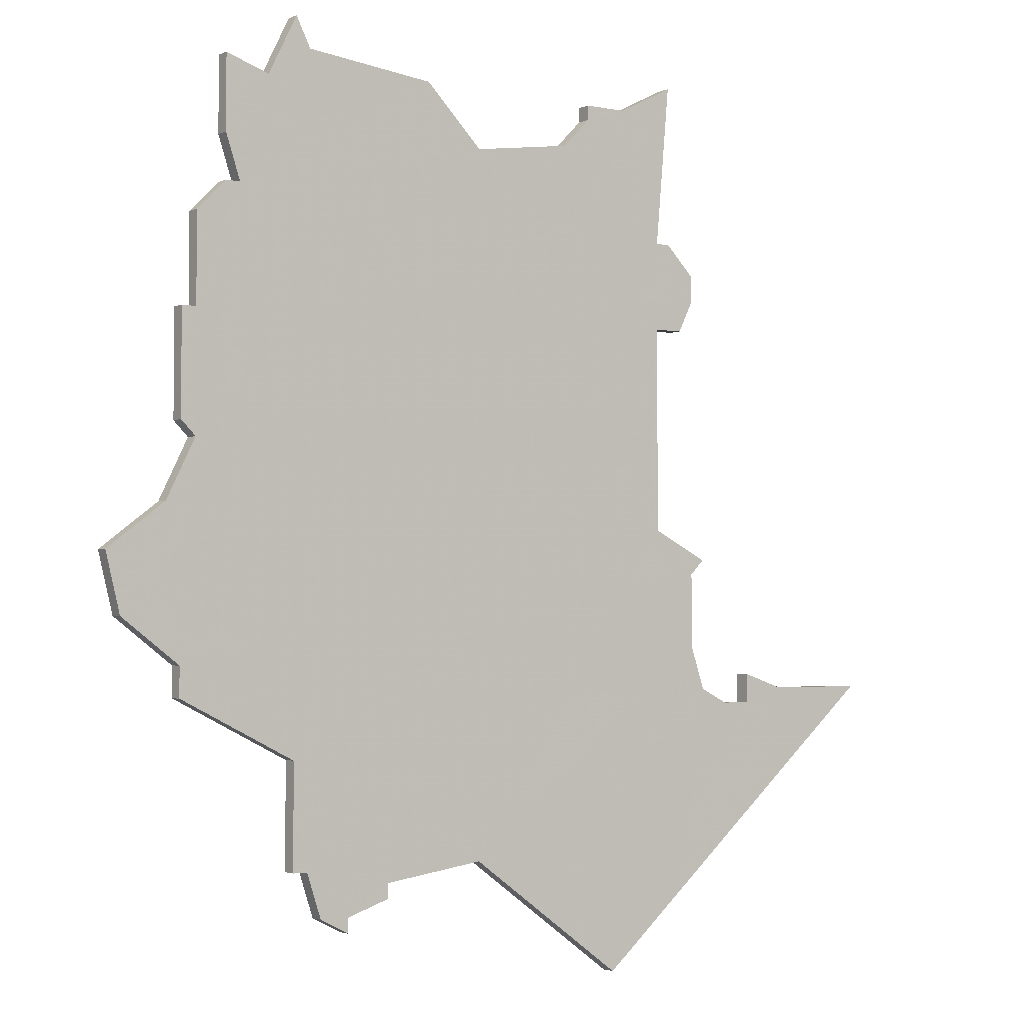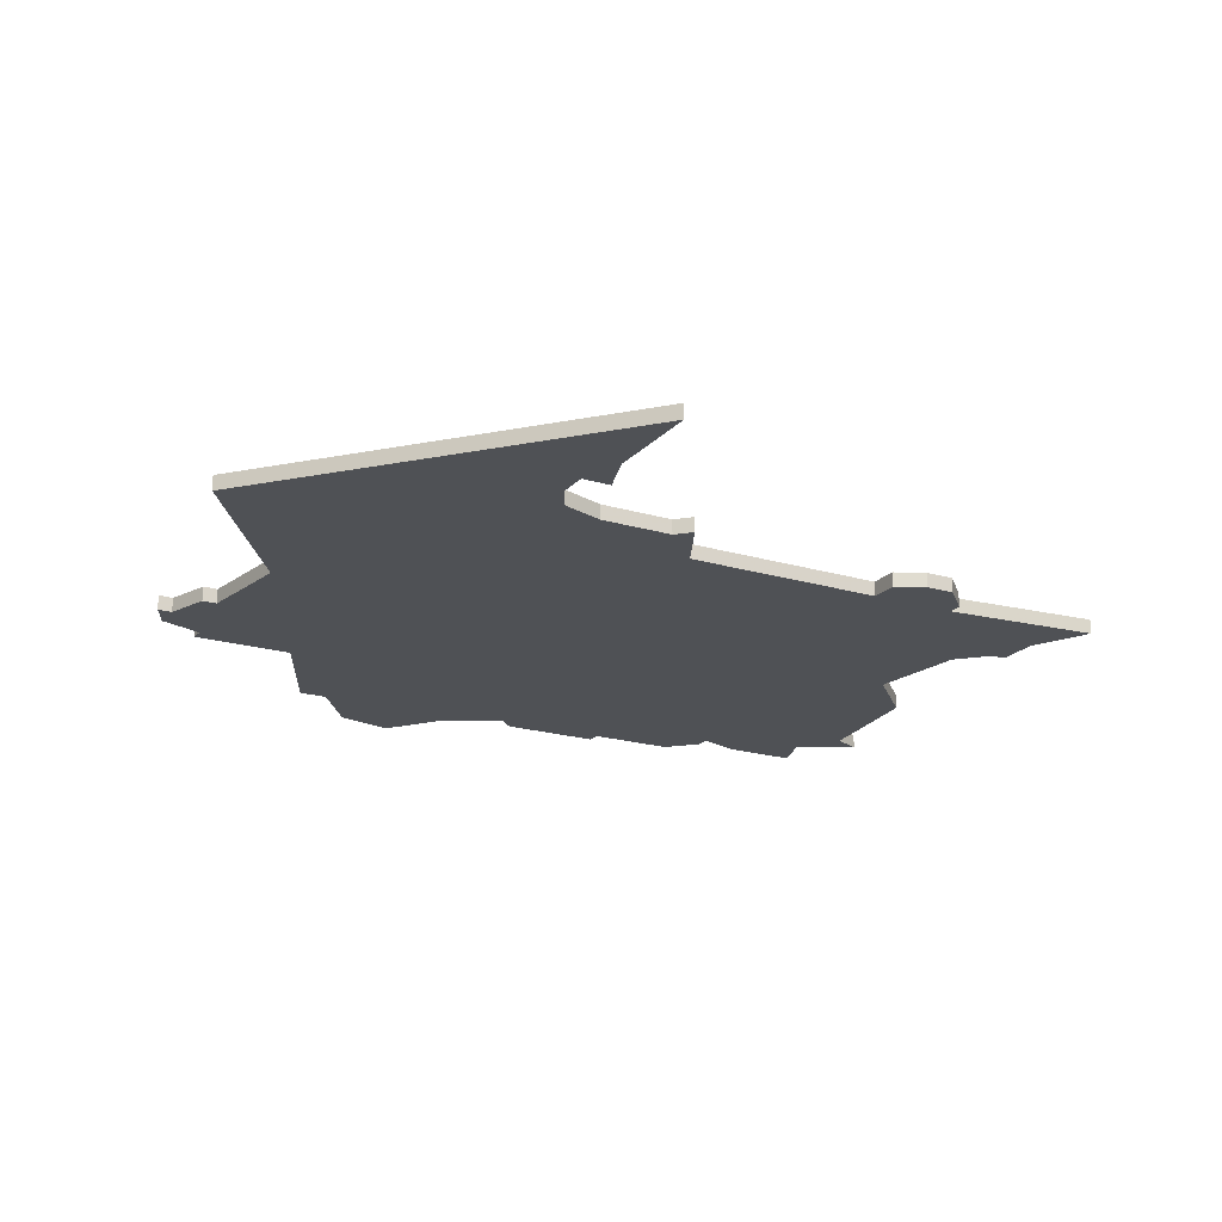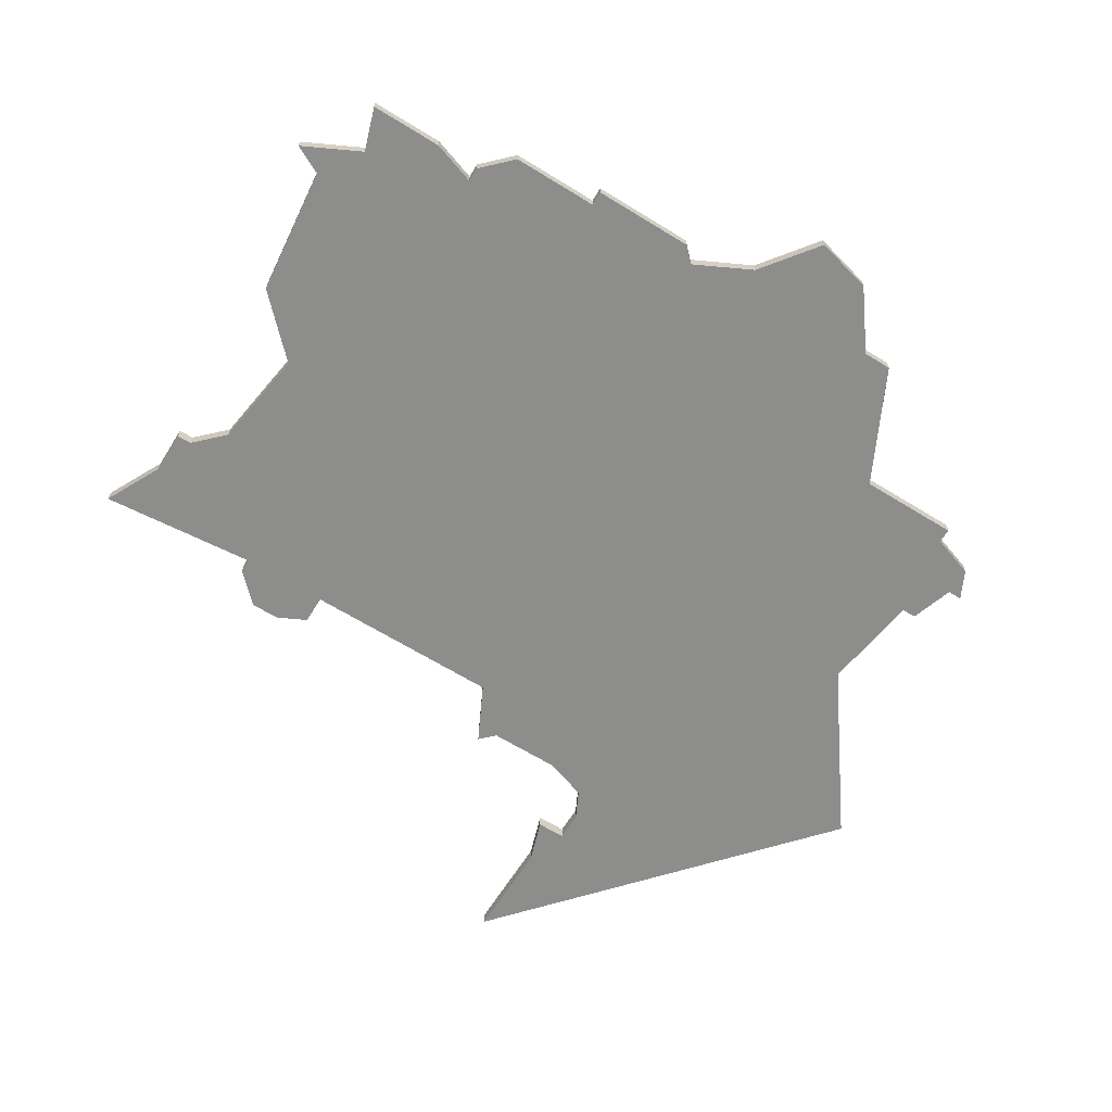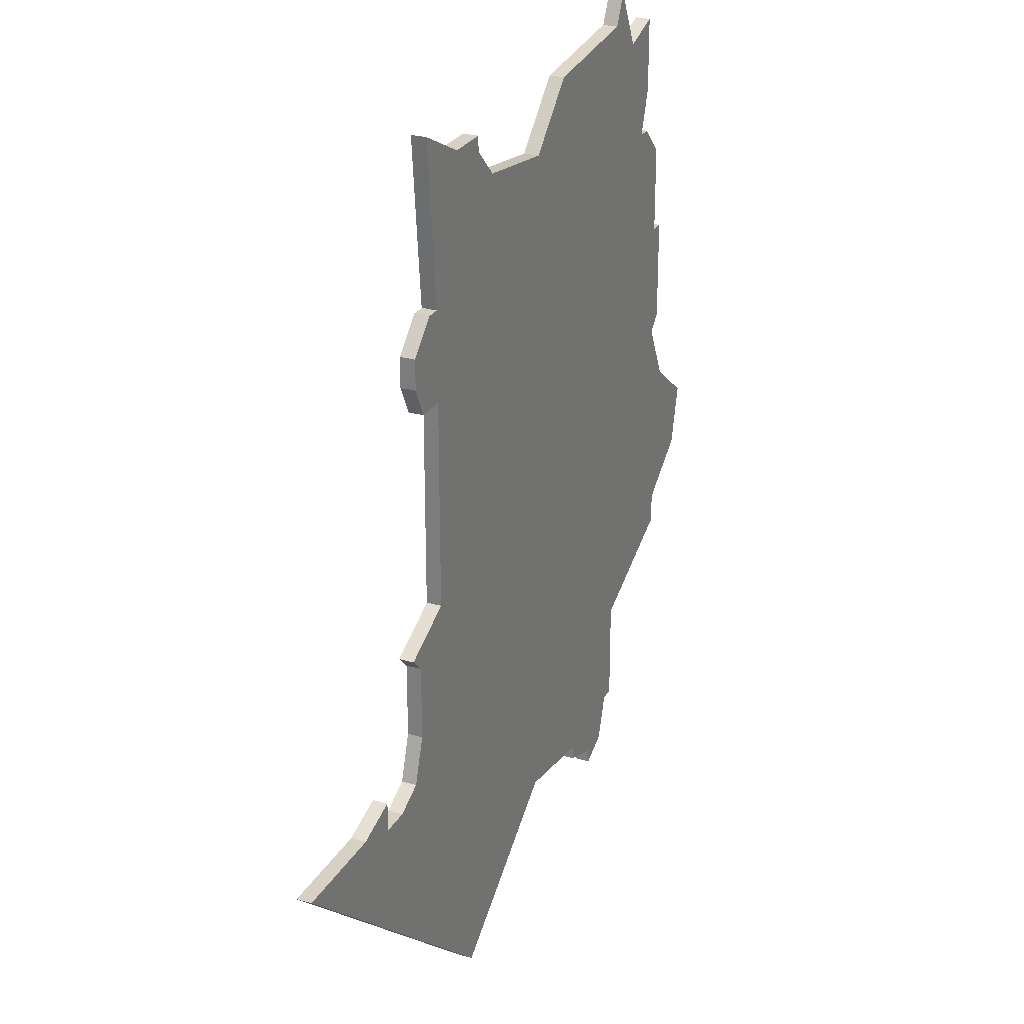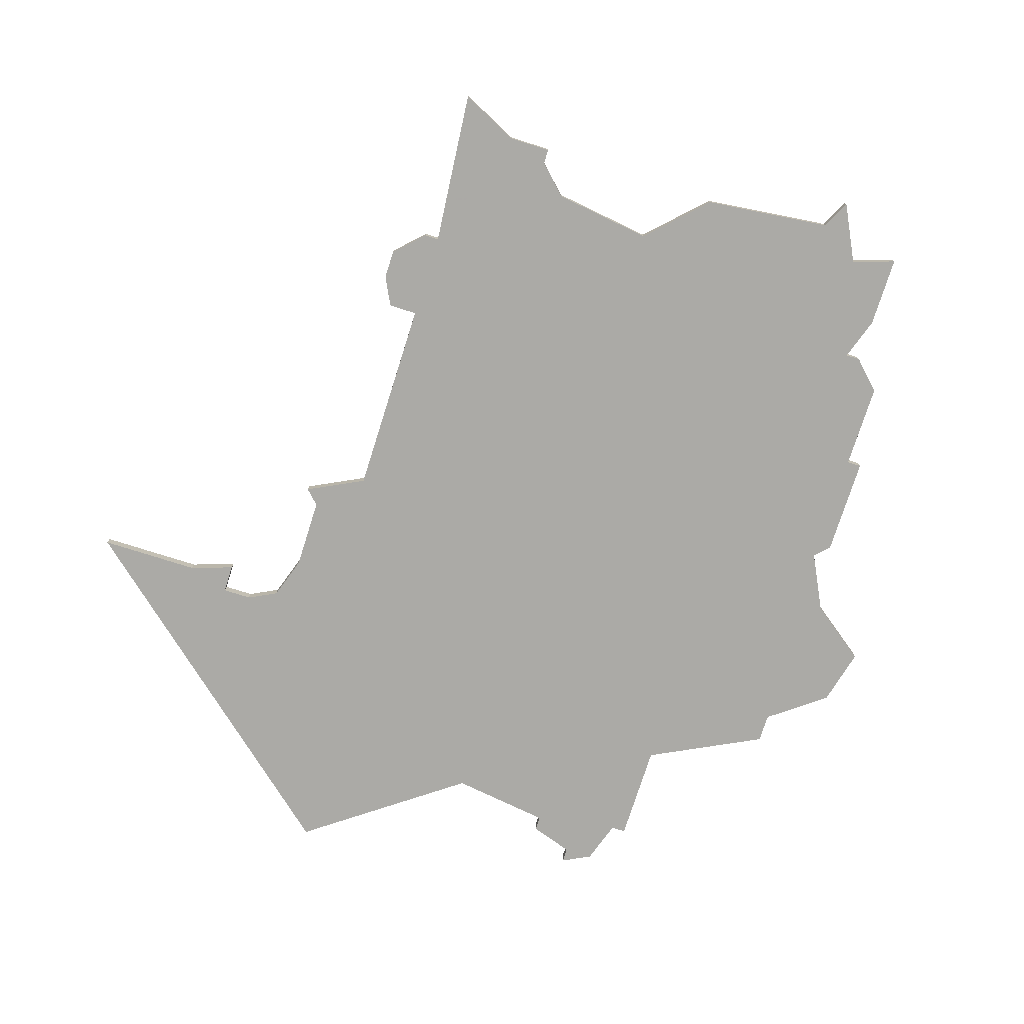
<metadata>
{"format":"obj","ext":"obj","renderer":"f3d","projection":"perspective","resolution":1024,"background":"white","views":[{"elev":-2.6,"azim":-35.1,"up":"+Y"},{"elev":-19.9,"azim":61.1,"up":"+Z"},{"elev":-64.5,"azim":-121.9,"up":"+Z"},{"elev":26.7,"azim":114.2,"up":"+Y"},{"elev":-75.7,"azim":162.4,"up":"+Z"}]}
</metadata>
<code>
v 3501 -573 0
v 3501 -573 1
v 3501 -558 0
v 3501 -558 1
v 3501 -575 0
v 3501 -575 1
v 3501 -551 0
v 3501 -551 1
v 3534 -594 0
v 3534 -594 1
v 3509 -579 0
v 3509 -579 1
v 3509 -532 0
v 3509 -532 1
v 3509 -586 0
v 3509 -586 1
v 3542 -566 0
v 3542 -566 1
v 3542 -575 0
v 3542 -575 1
v 3500 -563 0
v 3500 -563 1
v 3541 -546 0
v 3541 -546 1
v 3541 -572 0
v 3541 -572 1
v 3541 -548 0
v 3541 -548 1
v 3541 -567 0
v 3541 -567 1
v 3516 -587 0
v 3516 -587 1
v 3516 -588 0
v 3516 -588 1
v 3549 -575 0
v 3549 -575 1
v 3532 -535 0
v 3532 -535 1
v 3532 -536 0
v 3532 -536 1
v 3507 -536 0
v 3507 -536 1
v 3540 -550 0
v 3540 -550 1
v 3523 -539 0
v 3523 -539 1
v 3523 -586 0
v 3523 -586 1
v 3556 -575 0
v 3556 -575 1
v 3539 -533 0
v 3539 -533 1
v 3539 -544 0
v 3539 -544 1
v 3497 -570 0
v 3497 -570 1
v 3530 -538 0
v 3530 -538 1
v 3505 -543 0
v 3505 -543 1
v 3538 -564 0
v 3538 -564 1
v 3538 -550 0
v 3538 -550 1
v 3538 -544 0
v 3538 -544 1
v 3513 -589 0
v 3513 -589 1
v 3513 -590 0
v 3513 -590 1
v 3546 -574 0
v 3546 -574 1
v 3546 -576 0
v 3546 -576 1
v 3496 -566 0
v 3496 -566 1
v 3504 -540 0
v 3504 -540 1
v 3504 -543 0
v 3504 -543 1
v 3504 -535 0
v 3504 -535 1
v 3511 -589 0
v 3511 -589 1
v 3544 -576 0
v 3544 -576 1
v 3519 -535 0
v 3519 -535 1
v 3502 -559 0
v 3502 -559 1
v 3502 -551 0
v 3502 -551 1
v 3502 -545 0
v 3502 -545 1
v 3535 -535 0
v 3535 -535 1
v 3510 -534 0
v 3510 -534 1
v 3510 -586 0
v 3510 -586 1
f 99 15 11
f 1 11 5
f 55 75 21
f 55 21 1
f 21 11 1
f 67 69 83
f 99 67 83
f 99 31 67
f 33 67 31
f 11 31 99
f 89 61 11
f 11 21 89
f 91 89 3
f 3 7 91
f 59 91 93
f 59 45 91
f 93 79 59
f 41 59 77
f 77 81 41
f 41 13 97
f 97 59 41
f 89 91 45
f 97 87 59
f 47 31 11
f 19 9 47
f 85 9 19
f 25 19 47
f 29 25 61
f 47 61 25
f 17 29 61
f 89 45 61
f 9 85 73
f 49 73 35
f 35 73 71
f 49 9 73
f 63 45 57
f 65 39 95
f 39 37 95
f 65 57 39
f 45 59 87
f 27 43 63
f 23 27 63
f 65 95 51
f 23 65 53
f 23 63 65
f 57 65 63
f 63 61 45
f 61 47 11
f 12 16 100
f 6 12 2
f 22 76 56
f 2 22 56
f 2 12 22
f 84 70 68
f 84 68 100
f 68 32 100
f 32 68 34
f 100 32 12
f 12 62 90
f 90 22 12
f 4 90 92
f 92 8 4
f 94 92 60
f 92 46 60
f 60 80 94
f 78 60 42
f 42 82 78
f 98 14 42
f 42 60 98
f 46 92 90
f 60 88 98
f 12 32 48
f 48 10 20
f 20 10 86
f 48 20 26
f 62 26 30
f 26 62 48
f 62 30 18
f 62 46 90
f 74 86 10
f 36 74 50
f 72 74 36
f 74 10 50
f 58 46 64
f 96 40 66
f 96 38 40
f 40 58 66
f 88 60 46
f 64 44 28
f 64 28 24
f 52 96 66
f 54 66 24
f 66 64 24
f 64 66 58
f 46 62 64
f 12 48 62
f 42 14 41
f 41 14 13
f 82 42 81
f 81 42 41
f 78 82 77
f 77 82 81
f 60 78 59
f 59 78 77
f 80 60 79
f 79 60 59
f 94 80 93
f 93 80 79
f 92 94 91
f 91 94 93
f 8 92 7
f 7 92 91
f 4 8 3
f 3 8 7
f 90 4 89
f 89 4 3
f 22 90 21
f 21 90 89
f 76 22 75
f 75 22 21
f 56 76 55
f 55 76 75
f 2 56 1
f 1 56 55
f 6 2 5
f 5 2 1
f 12 6 11
f 11 6 5
f 16 12 15
f 15 12 11
f 100 16 99
f 99 16 15
f 84 100 83
f 83 100 99
f 70 84 69
f 69 84 83
f 68 70 67
f 67 70 69
f 34 68 33
f 33 68 67
f 32 34 31
f 31 34 33
f 48 32 47
f 47 32 31
f 10 48 9
f 9 48 47
f 50 10 49
f 49 10 9
f 36 50 35
f 35 50 49
f 72 36 71
f 71 36 35
f 74 72 73
f 73 72 71
f 86 74 85
f 85 74 73
f 20 86 19
f 19 86 85
f 26 20 25
f 25 20 19
f 30 26 29
f 29 26 25
f 18 30 17
f 17 30 29
f 62 18 61
f 61 18 17
f 64 62 63
f 63 62 61
f 44 64 43
f 43 64 63
f 28 44 27
f 27 44 43
f 24 28 23
f 23 28 27
f 54 24 53
f 53 24 23
f 66 54 65
f 65 54 53
f 52 66 51
f 51 66 65
f 96 52 95
f 95 52 51
f 38 96 37
f 37 96 95
f 40 38 39
f 39 38 37
f 58 40 57
f 57 40 39
f 46 58 45
f 45 58 57
f 88 46 87
f 87 46 45
f 14 98 13
f 13 98 97
f 98 88 97
f 97 88 87

</code>
